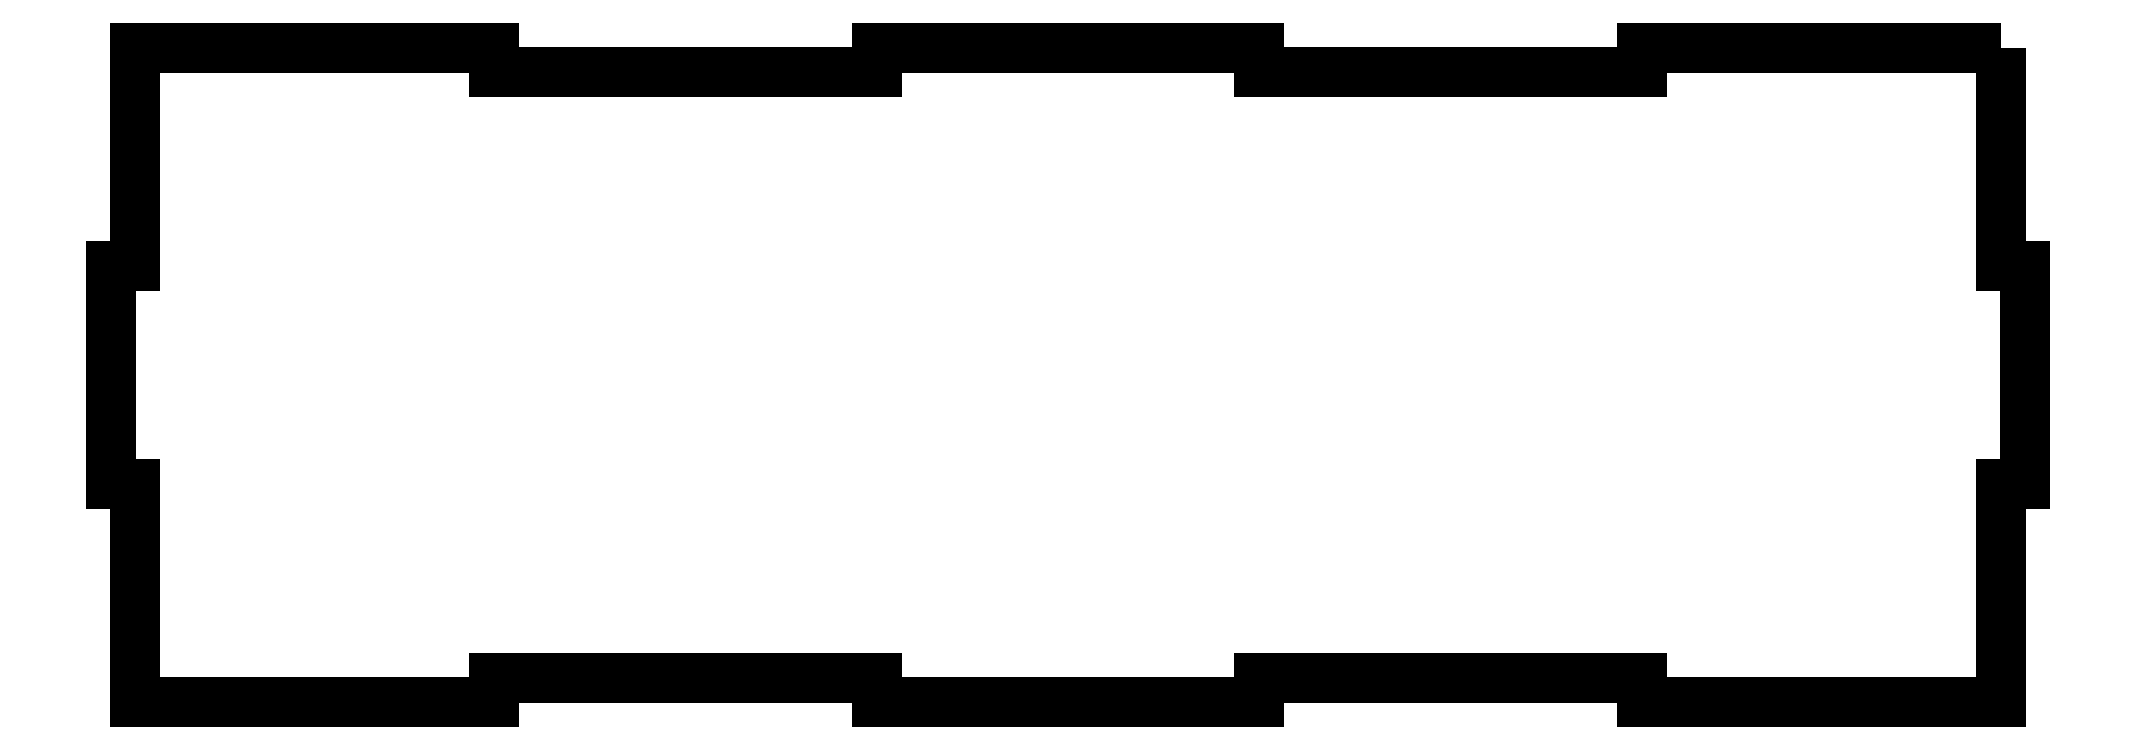
<metadata>
{"format":"dxf","ext":"dxf","renderer":"ezdxf+matplotlib","layout":"modelspace","background":"white","min_lineweight":24,"dpi":150}
</metadata>
<code>
0
SECTION
2
ENTITIES
0
LWPOLYLINE
8
0
90
28
70
1
43
0
10
231
20
80
10
231
20
53.33
10
234
20
53.33
10
234
20
26.67
10
231
20
26.67
10
231
20
0
10
187.2
20
0
10
187.2
20
3
10
140.4
20
3
10
140.4
20
0
10
93.6
20
0
10
93.6
20
3
10
46.8
20
3
10
46.8
20
0
10
3
20
0
10
3
20
26.67
10
0
20
26.67
10
0
20
53.33
10
3
20
53.33
10
3
20
80
10
46.8
20
80
10
46.8
20
77
10
93.6
20
77
10
93.6
20
80
10
140.4
20
80
10
140.4
20
77
10
187.2
20
77
10
187.2
20
80
0
ENDSEC
0
EOF

</code>
